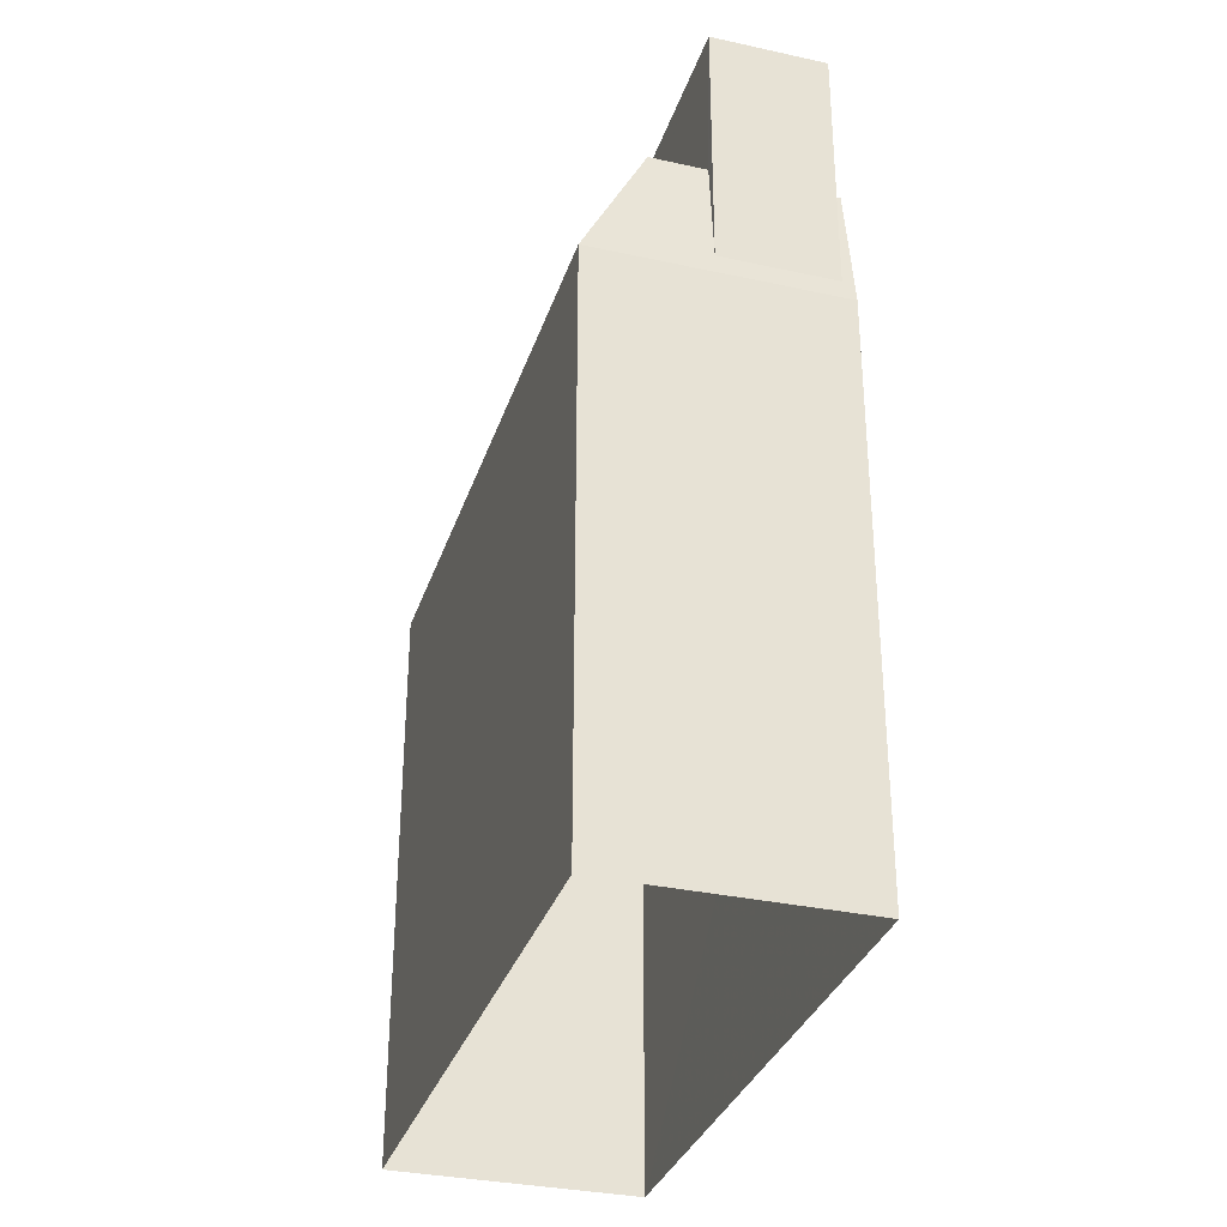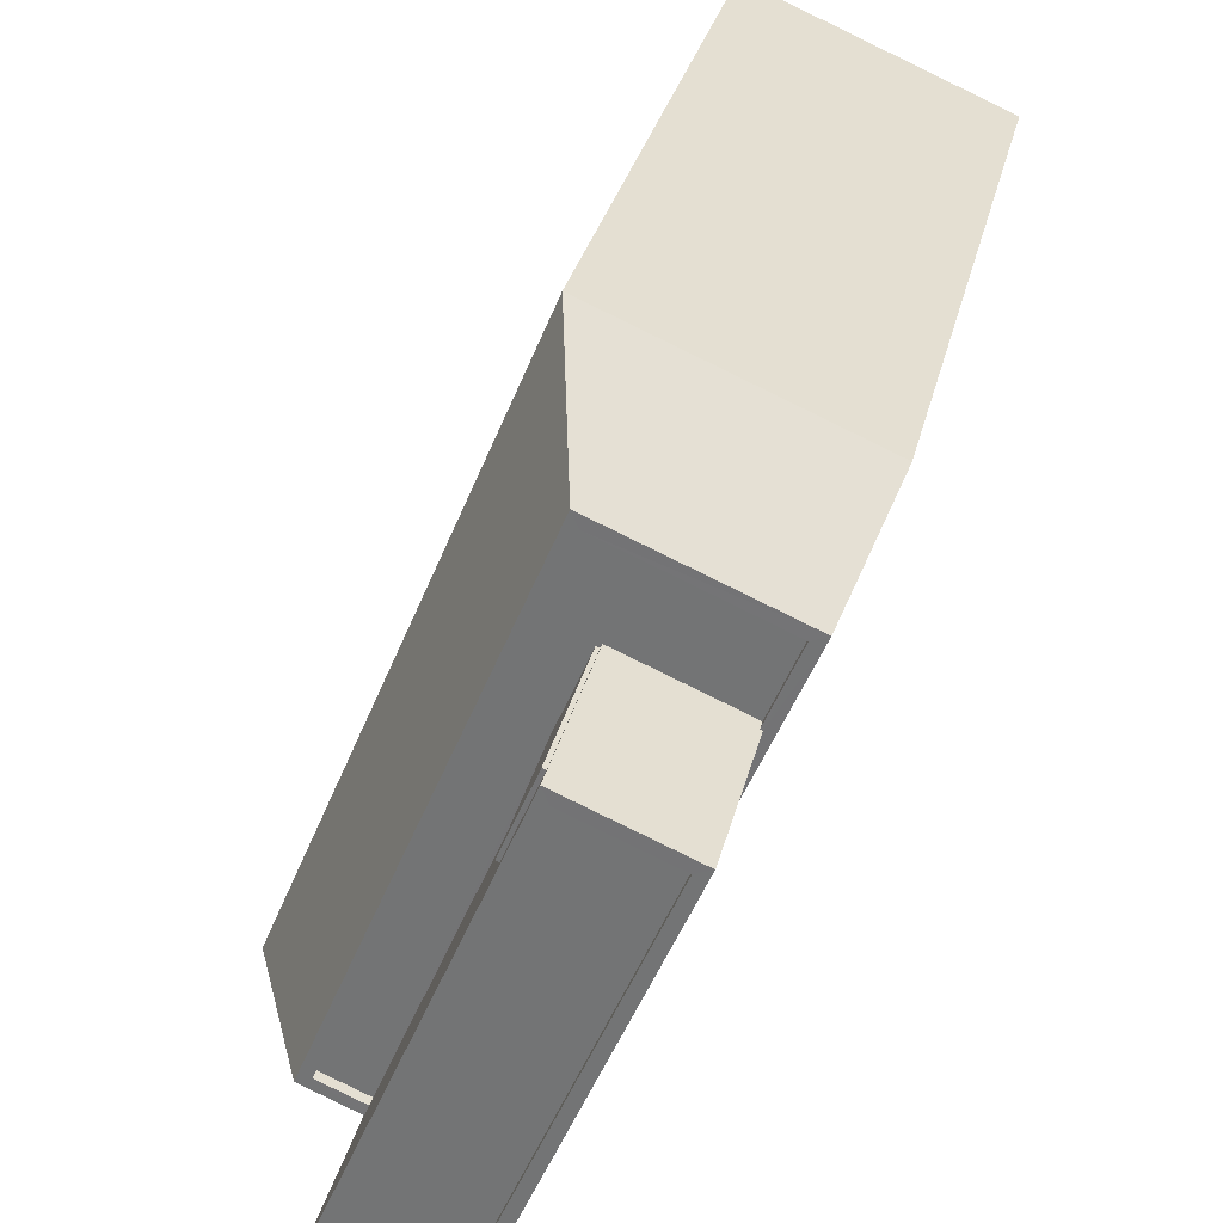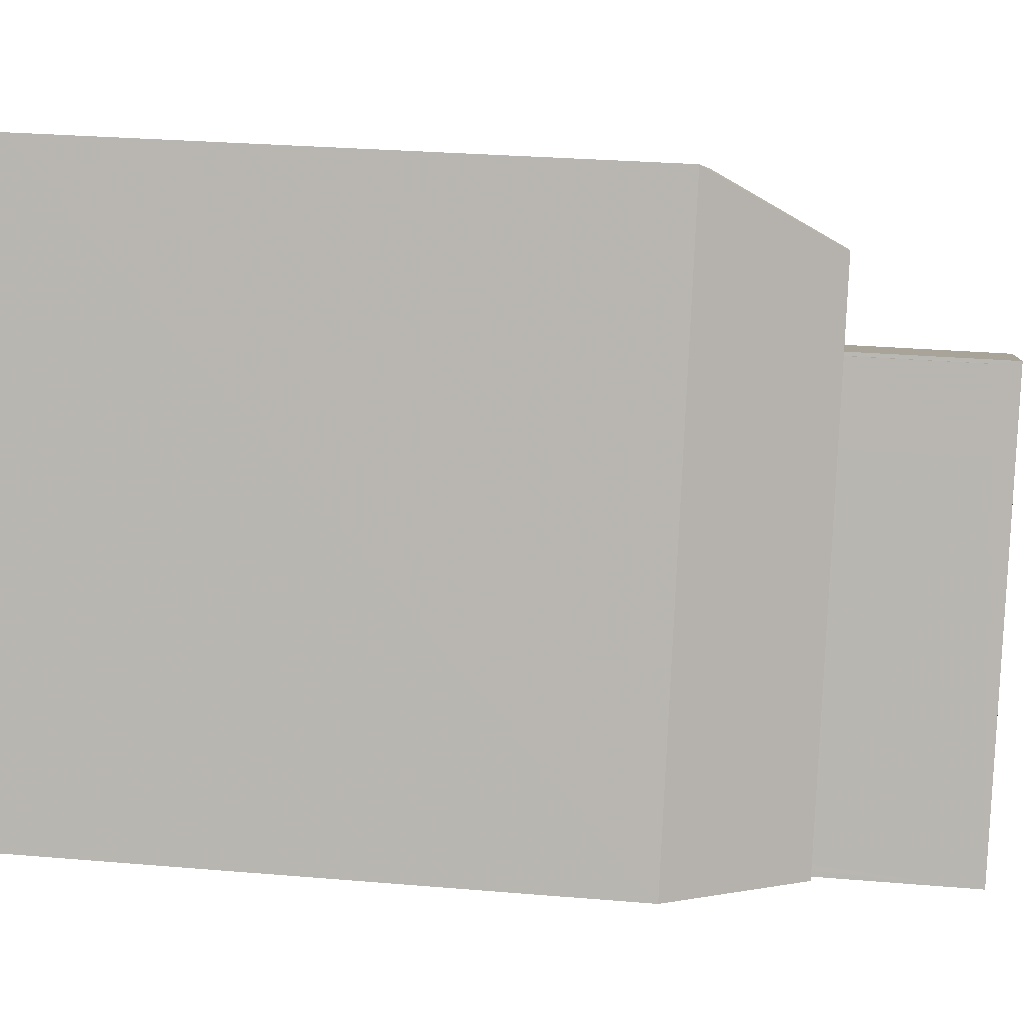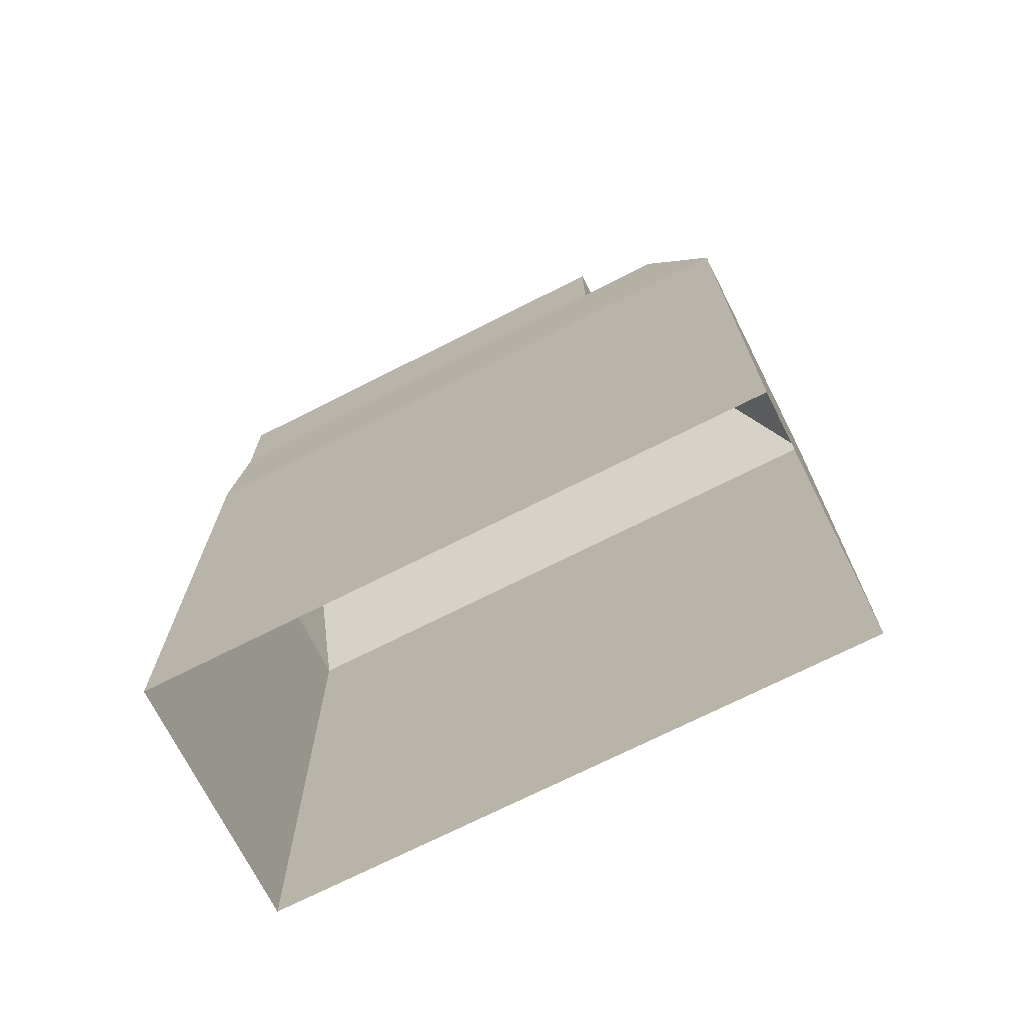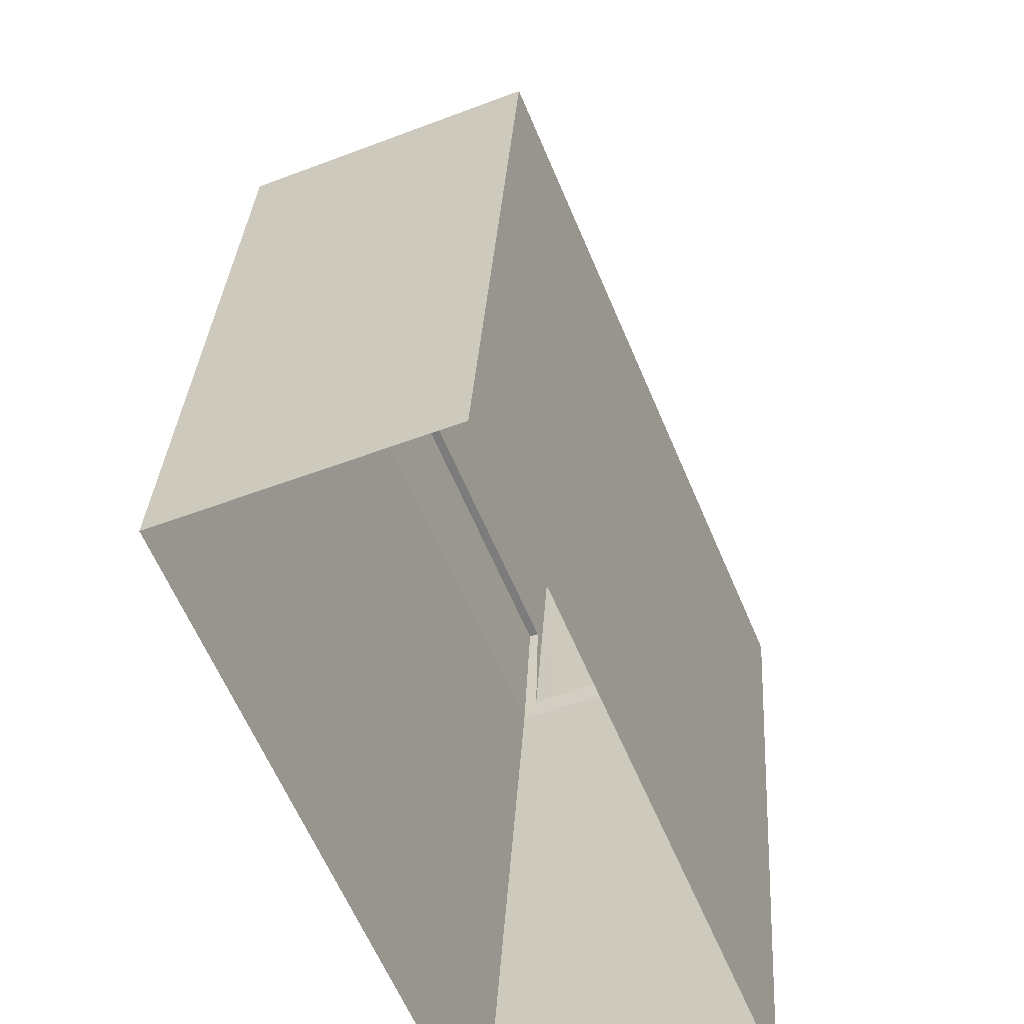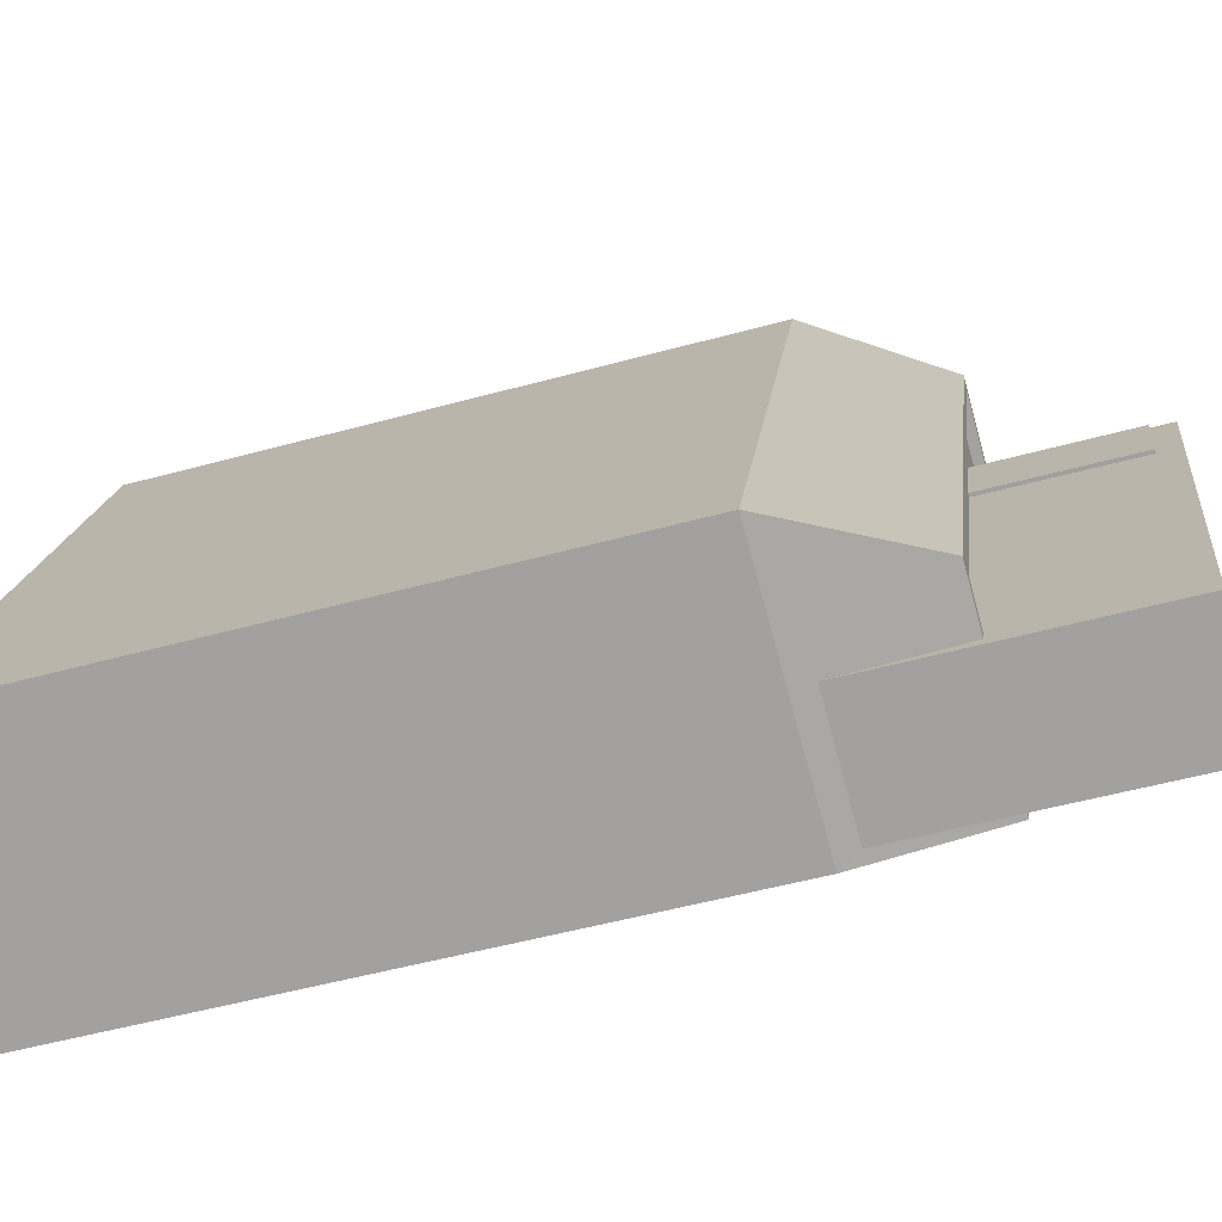
<metadata>
{"format":"obj","ext":"obj","renderer":"f3d","projection":"perspective","resolution":1024,"background":"white","views":[{"elev":-32.7,"azim":-39.5,"up":"+Z"},{"elev":31.6,"azim":13.1,"up":"+Y"},{"elev":29.3,"azim":-82.9,"up":"+Y"},{"elev":-71.8,"azim":94.3,"up":"+Z"},{"elev":31.2,"azim":-176.5,"up":"+Y"},{"elev":-51.8,"azim":-73.4,"up":"+Y"}]}
</metadata>
<code>
v -7402 -3.703e+04 27.25
v -7401 -3.703e+04 27.25
v -7401 -3.703e+04 23.39
v -7402 -3.703e+04 23.39
v -7401 -3.703e+04 27.25
v -7401 -3.703e+04 23.39
v -7402 -3.703e+04 27.25
v -7402 -3.703e+04 23.39
v -7401 -3.703e+04 23.39
v -7401 -3.703e+04 27.83
v -7406 -3.704e+04 20.7
v -7406 -3.704e+04 27.83
v -7406 -3.704e+04 22.58
v -7406 -3.704e+04 23.39
v -7406 -3.704e+04 23.64
v -7406 -3.704e+04 23.64
v -7403 -3.704e+04 27.82
v -7403 -3.704e+04 27.57
v -7406 -3.704e+04 27.58
v -7406 -3.704e+04 27.83
v -7401 -3.703e+04 27.58
v -7401 -3.703e+04 27.83
v -7399 -3.703e+04 27.83
v -7399 -3.703e+04 27.58
v -7398 -3.703e+04 23.39
v -7398 -3.703e+04 23.64
v -7398 -3.703e+04 23.64
v -7398 -3.703e+04 27.83
v -7403 -3.704e+04 23.64
v -7403 -3.704e+04 27.82
v -7403 -3.704e+04 20.7
v -7403 -3.704e+04 20.7
v -7407 -3.704e+04 23.39
v -7407 -3.704e+04 23.64
v -7401 -3.703e+04 23.39
v -7401 -3.703e+04 23.64
v -7397 -3.703e+04 23.64
v -7397 -3.703e+04 23.39
v -7403 -3.704e+04 20.15
v -7409 -3.704e+04 20.16
v -7409 -3.704e+04 4.095
v -7403 -3.704e+04 4.092
v -7403 -3.703e+04 20.16
v -7403 -3.703e+04 4.096
v -7396 -3.703e+04 20.16
v -7396 -3.703e+04 4.093
v -7403 -3.704e+04 23.64
v -7397 -3.703e+04 23.64
v -7402 -3.703e+04 23.64
v -7407 -3.704e+04 23.64
f 42 44 46
f 42 41 44
f 1 2 3
f 4 1 3
f 3 5 6
f 3 2 5
f 7 1 4
f 8 7 4
f 6 5 9
f 9 5 10
f 11 12 13
f 7 12 10
f 8 14 15
f 8 15 7
f 5 7 10
f 13 12 16
f 16 12 15
f 15 12 7
f 17 18 19
f 20 17 19
f 20 19 21
f 22 20 21
f 23 21 24
f 23 22 21
f 17 24 18
f 17 23 24
f 25 9 26
f 27 26 28
f 28 26 10
f 26 9 10
f 29 30 31
f 27 28 29
f 28 30 29
f 31 30 32
f 32 12 11
f 32 30 12
f 15 33 34
f 15 14 33
f 35 34 33
f 35 36 34
f 37 35 38
f 37 36 35
f 26 37 38
f 25 26 38
f 39 40 41
f 42 39 41
f 40 43 44
f 41 40 44
f 45 46 44
f 43 45 44
f 46 39 42
f 46 45 39
f 39 45 47
f 45 48 47
f 2 7 5
f 2 1 7
f 24 21 19
f 18 24 19
f 22 10 12
f 20 22 12
f 22 28 10
f 12 30 17
f 20 12 17
f 17 30 28
f 23 28 22
f 17 28 23
f 4 33 14
f 33 4 35
f 35 9 38
f 14 8 4
f 38 9 25
f 9 3 6
f 4 3 35
f 35 3 9
f 36 49 50
f 49 36 48
f 48 27 47
f 34 50 16
f 47 27 29
f 34 16 15
f 27 37 26
f 36 50 34
f 36 37 48
f 48 37 27
f 11 50 40
f 11 40 39
f 11 39 32
f 13 50 11
f 13 16 50
f 29 31 47
f 47 31 39
f 31 32 39
f 49 40 50
f 43 40 49
f 43 48 45
f 49 48 43

</code>
